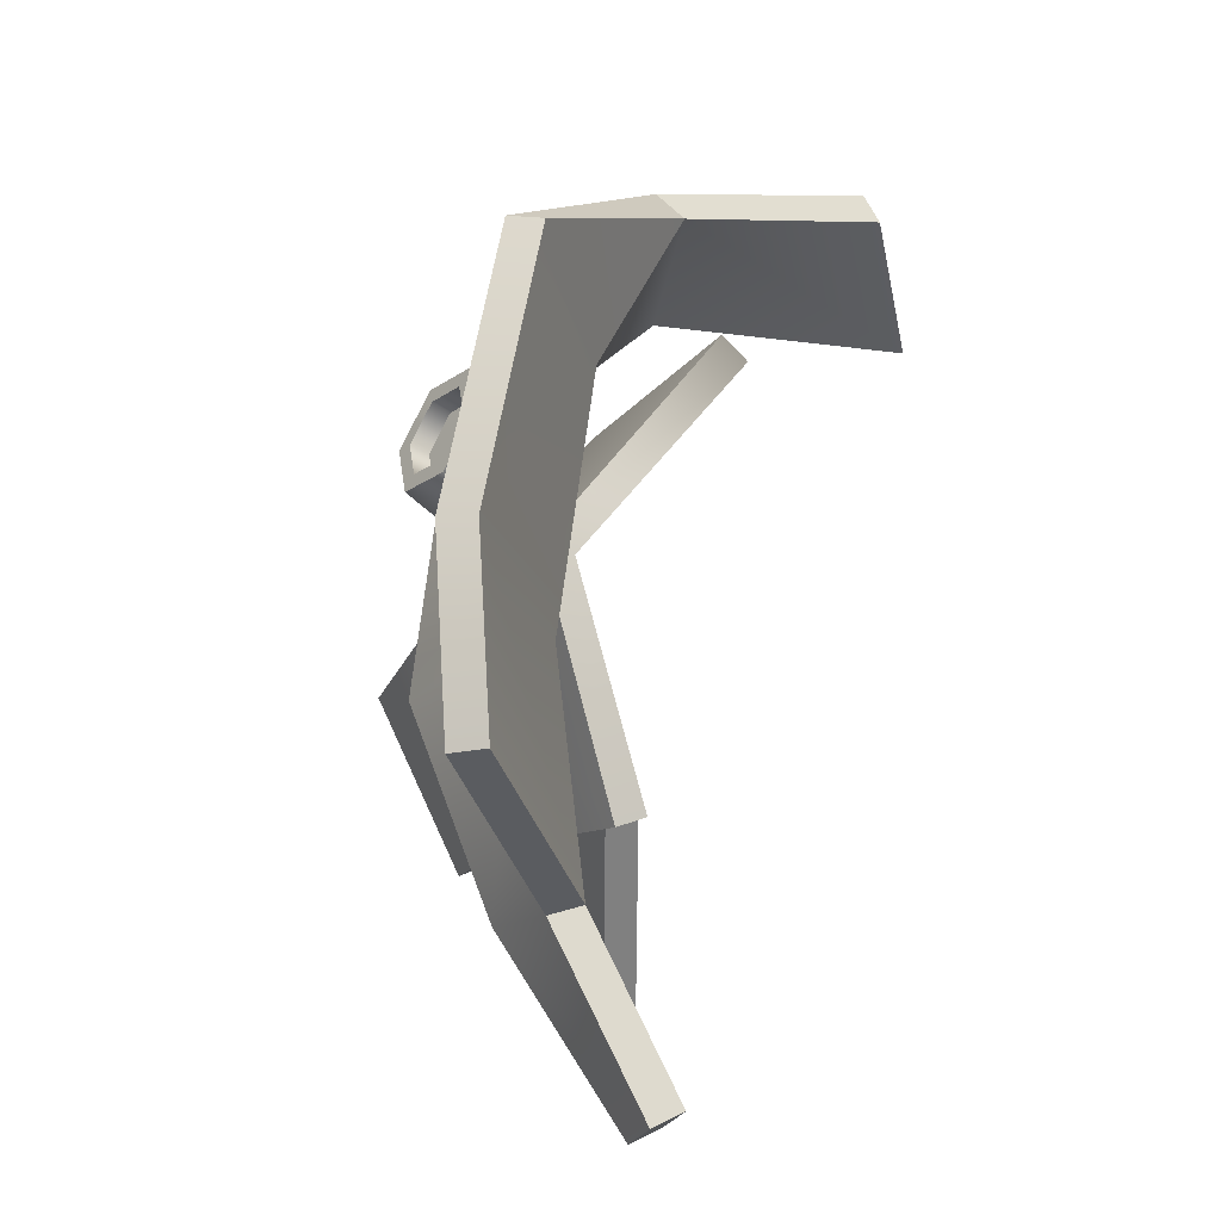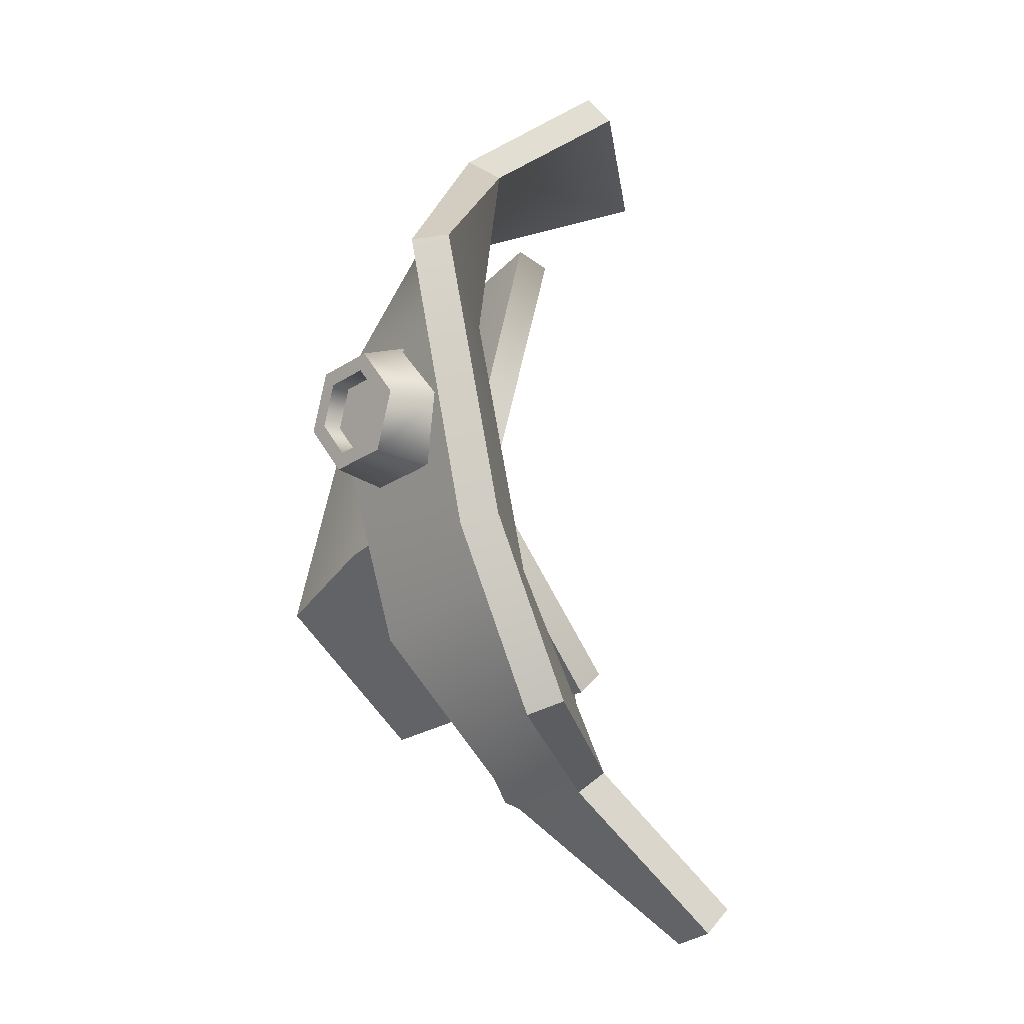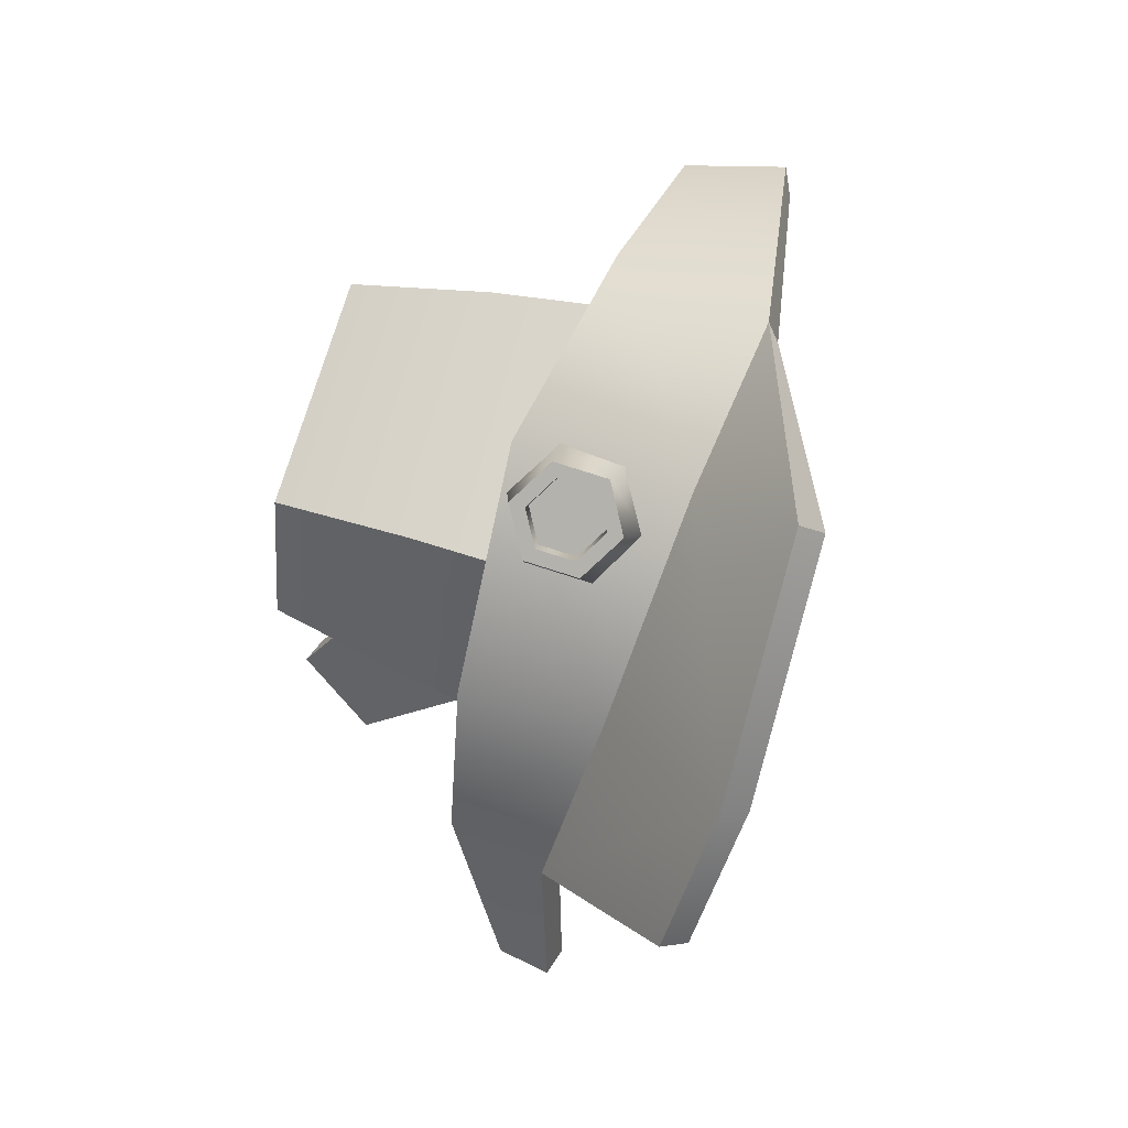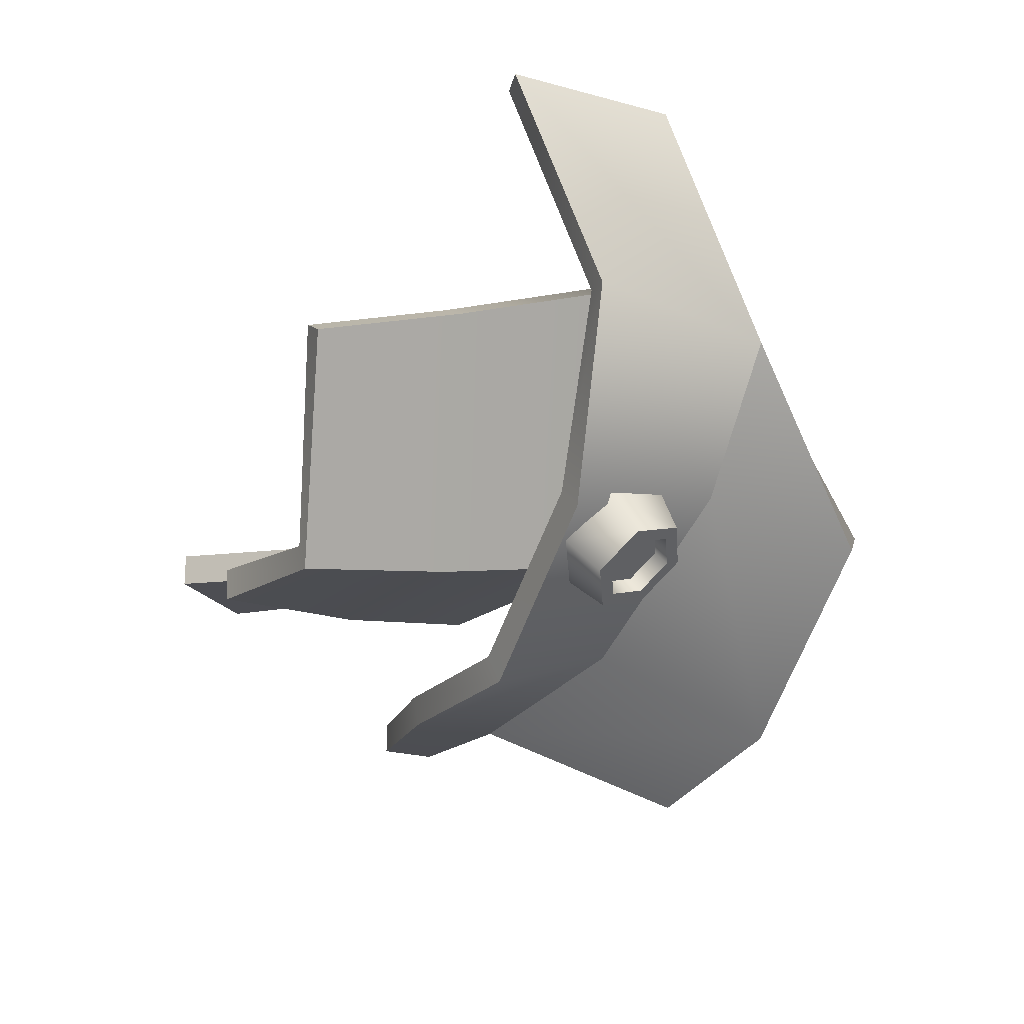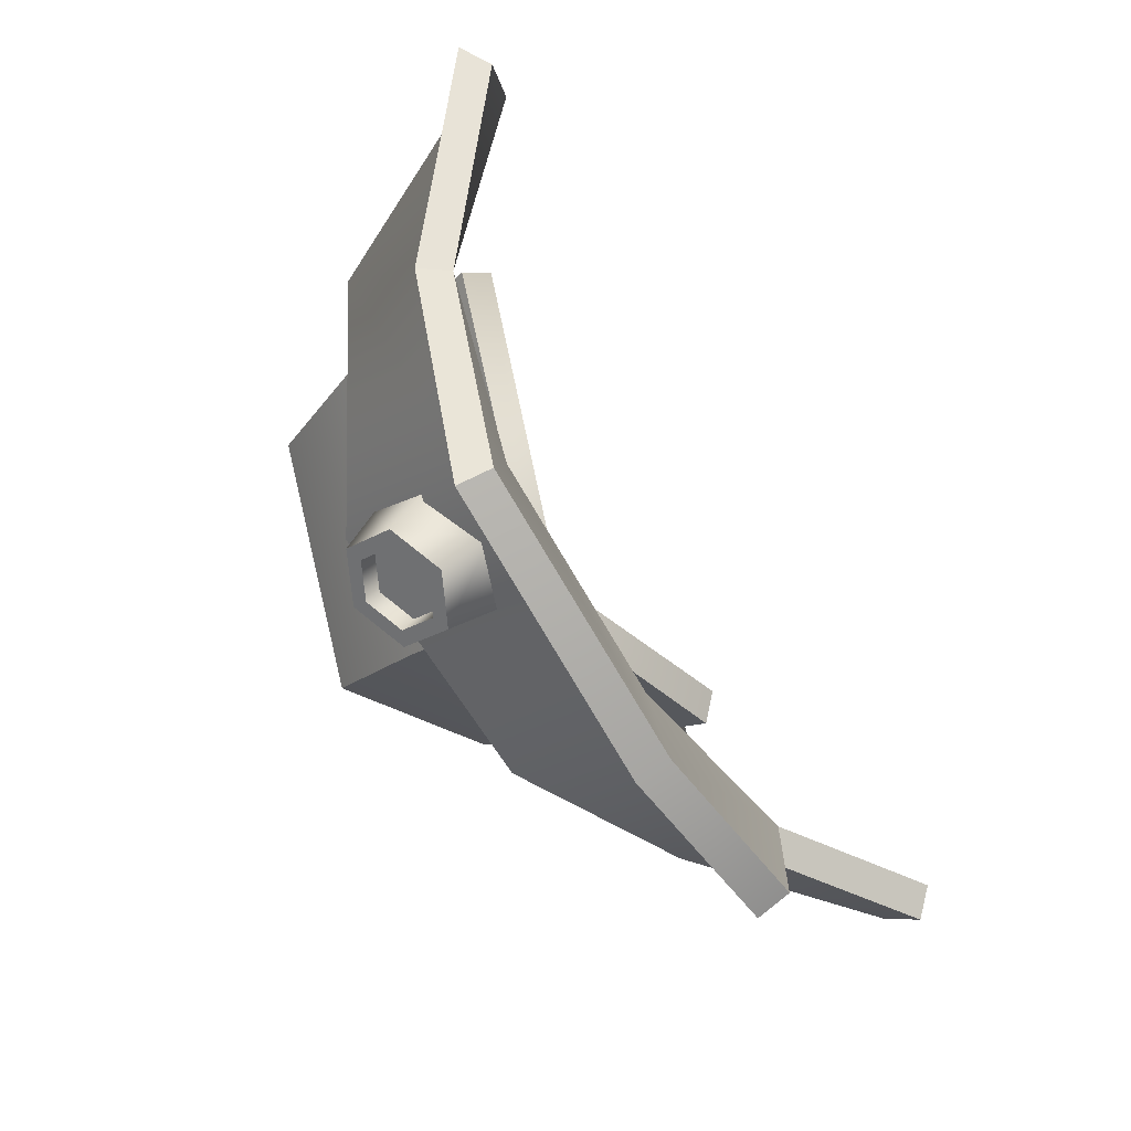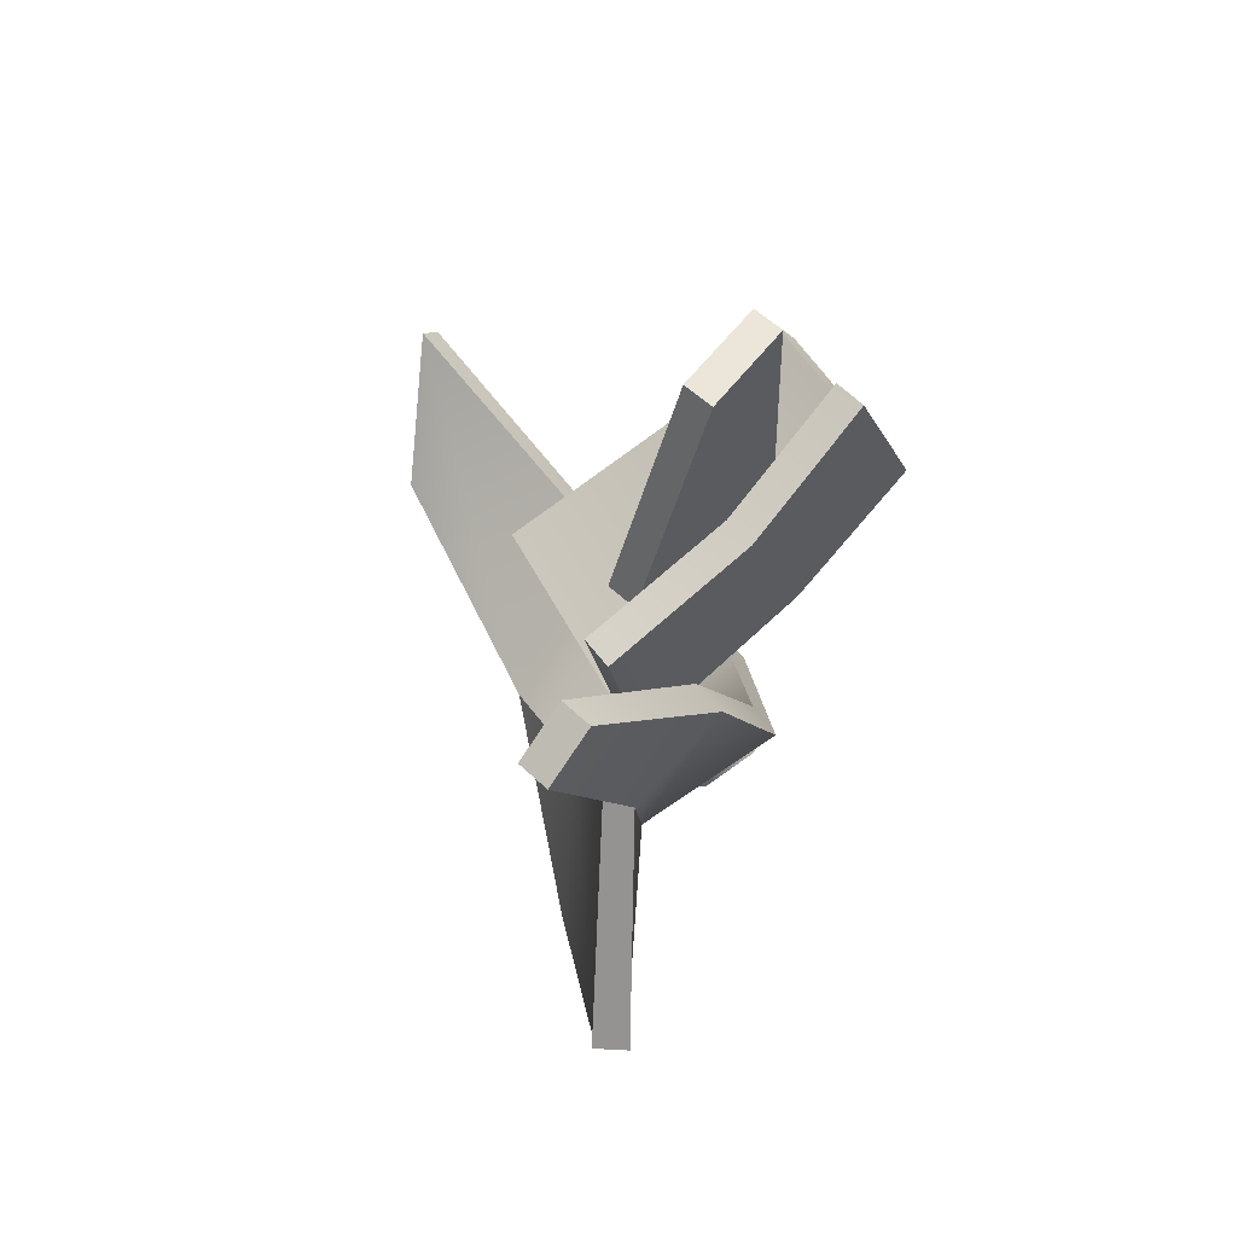
<metadata>
{"format":"obj","ext":"obj","renderer":"f3d","projection":"perspective","resolution":1024,"background":"white","views":[{"elev":43.1,"azim":7.8,"up":"+Z"},{"elev":51.5,"azim":-12.4,"up":"+Z"},{"elev":-1.2,"azim":-45.5,"up":"+Y"},{"elev":33.1,"azim":-84.8,"up":"+Y"},{"elev":76.7,"azim":-35.1,"up":"+Z"},{"elev":-56.4,"azim":163.5,"up":"+Y"}]}
</metadata>
<code>
v 0.001435 -0.00332 -0.006847
v -0.0005011 -0.0007516 -0.004381
v 0.001338 -0.002382 -0.002369
v 0.0005193 -0.001907 -0.007742
v -0.001426 -0.0008477 -0.006304
v -0.001946 0.0004995 -0.001636
v -0.0002137 -0.002105 -0.003934
v -0.003127 0.001228 -0.004253
v 0.001638 -0.003449 -0.001804
v 7.045e-05 -0.0005751 0.001354
v -0.003127 0.001228 -0.004253
v 3.044e-05 0.005347 -0.001481
v -0.001946 0.0004995 -0.001636
v -0.001363 0.005623 -0.00407
v 7.045e-05 -0.0005751 0.001354
v 0.002308 0.004825 0.001475
v 0.004977 0.008424 -0.0008295
v 0.001224 0.004353 0.004518
v 0.0006669 0.005859 0.001294
v 0.004394 0.007886 0.002347
v 0.0001151 0.001243 0.003664
v -0.001866 0.002202 0.001022
v 4.978e-05 -0.002974 0.001527
v -0.001728 -0.002394 -0.0005553
v -3.284e-05 -0.005052 -0.002562
v 0.0009661 -0.006008 -0.001042
v 0.002806 -0.00834 -0.002728
v 0.002438 -0.007931 -0.003717
v -0.0005178 0.0005661 0.006593
v 0.0001151 0.001243 0.003664
v 0.001224 0.004353 0.004518
v -0.0007209 -0.004337 0.005032
v 4.978e-05 -0.002974 0.001527
v 0.0009661 -0.006008 -0.001042
v -0.0001943 -0.006916 0.003118
v -0.001475 0.0008068 0.002065
v -0.001003 0.000587 0.002585
v -0.001275 9.962e-05 0.002105
v -0.001747 0.0003194 0.001585
v -0.001947 0.001027 0.001545
v -0.001675 0.001514 0.002024
v -0.001203 0.001294 0.002544
v -0.001203 0.001294 0.002544
v -0.001251 0.0005109 0.002833
v -0.001003 0.000587 0.002585
v -0.00146 0.001248 0.002791
v -0.001952 0.001477 0.002248
v -0.001675 0.001514 0.002024
v -0.002236 0.0009691 0.001748
v -0.001275 9.962e-05 0.002105
v -0.001535 2.74e-06 0.002333
v -0.001747 0.0003194 0.001585
v -0.001947 0.001027 0.001545
v -0.002236 0.0009691 0.001748
v -0.002027 0.0002318 0.001791
v -0.001535 2.74e-06 0.002333
v -0.001051 0.0004177 0.003053
v -0.00145 -0.0002971 0.00235
v -0.001251 0.0005109 0.002833
v -0.002027 0.0002318 0.001791
v -0.002143 2.518e-05 0.001587
v -0.002436 0.001062 0.001528
v -0.002236 0.0009691 0.001748
v -0.001952 0.001477 0.002248
v -0.002037 0.001777 0.002231
v -0.00146 0.001248 0.002791
v -0.001344 0.001455 0.002994
v -0.001344 0.001455 0.002994
v -6.428e-05 0.0005009 0.002664
v -0.001051 0.0004177 0.003053
v -0.0004237 0.001772 0.002592
v -0.001272 0.002167 0.001657
v -0.002037 0.001777 0.002231
v -0.001762 0.001291 0.0007955
v -0.002436 0.001062 0.001528
v -0.002143 2.518e-05 0.001587
v -0.001402 1.985e-05 0.0008681
v -0.0005537 -0.0003751 0.001803
v -0.00145 -0.0002971 0.00235
v -1.814e-05 -0.0003508 -0.004419
v 0.001918 -0.002919 -0.006885
v 0.001821 -0.001981 -0.002407
v -1.814e-05 -0.0003508 -0.004419
v 0.001002 -0.001507 -0.00778
v -0.001389 0.000622 -0.001901
v -0.0009523 -0.0004396 -0.006369
v 0.0002488 -0.001693 -0.00404
v -0.002549 0.001364 -0.004457
v 0.002088 -0.003034 -0.001949
v 0.0006023 -0.0004564 0.001041
v 0.0005214 0.005157 -0.001825
v -0.002549 0.001364 -0.004457
v -0.001389 0.000622 -0.001901
v -0.0008449 0.005424 -0.004365
v 0.0006023 -0.0004564 0.001041
v 0.002772 0.004644 0.001092
v 0.005302 0.00791 -0.0009921
v 0.001724 0.004026 0.004321
v 0.004719 0.007372 0.002184
v 0.001082 0.005448 0.001062
v 0.0007233 0.001137 0.003545
v -0.001342 0.002175 0.0006764
v 0.0006619 -0.002848 0.001459
v -0.001234 -0.002126 -0.0008362
v 0.0004399 -0.004661 -0.002697
v 0.001501 -0.005681 -0.001092
v 0.003281 -0.007928 -0.002763
v 0.002912 -0.00752 -0.003751
v 0.003281 -0.007928 -0.002763
v 0.0007233 0.001137 0.003545
v 9.062e-05 0.0004431 0.006693
v 0.001724 0.004026 0.004321
v -0.0001074 -0.004359 0.005168
v 0.0006619 -0.002848 0.001459
v 0.001501 -0.005681 -0.001092
v 0.0004128 -0.006889 0.003279
v -0.0009523 -0.0004396 -0.006369
v -0.003127 0.001228 -0.004253
v -0.001426 -0.0008477 -0.006304
v -0.002549 0.001364 -0.004457
v -0.002549 0.001364 -0.004457
v -0.001363 0.005623 -0.00407
v -0.0008449 0.005424 -0.004365
v 0.002772 0.004644 0.001092
v 7.045e-05 -0.0005751 0.001354
v 0.002308 0.004825 0.001475
v 0.0006023 -0.0004564 0.001041
v 0.001638 -0.003449 -0.001804
v 0.002088 -0.003034 -0.001949
v 0.0005214 0.005157 -0.001825
v 0.002308 0.004825 0.001475
v 3.044e-05 0.005347 -0.001481
v 0.002772 0.004644 0.001092
v -0.0008449 0.005424 -0.004365
v -0.001363 0.005623 -0.00407
v -0.0001074 -0.004359 0.005168
v -0.0001943 -0.006916 0.003118
v -0.0007209 -0.004337 0.005032
v 0.0004128 -0.006889 0.003279
v 9.062e-05 0.0004431 0.006693
v -0.0005178 0.0005661 0.006593
v 0.001082 0.005448 0.001062
v 0.004977 0.008424 -0.0008295
v 0.0006669 0.005859 0.001294
v -0.001342 0.002175 0.0006764
v -0.001866 0.002202 0.001022
v -0.001234 -0.002126 -0.0008362
v -0.001728 -0.002394 -0.0005553
v 0.0004399 -0.004661 -0.002697
v -3.284e-05 -0.005052 -0.002562
v 0.002912 -0.00752 -0.003751
v 0.002438 -0.007931 -0.003717
v 0.005302 0.00791 -0.0009921
v 0.004977 0.008424 -0.0008295
v 0.0004128 -0.006889 0.003279
v 0.0009661 -0.006008 -0.001042
v -0.0001943 -0.006916 0.003118
v 0.001501 -0.005681 -0.001092
v -0.0005178 0.0005661 0.006593
v 0.001724 0.004026 0.004321
v 9.062e-05 0.0004431 0.006693
v 0.001224 0.004353 0.004518
v 0.001821 -0.001981 -0.002407
v 0.001435 -0.00332 -0.006847
v 0.001338 -0.002382 -0.002369
v 0.001821 -0.001981 -0.002407
v 0.001918 -0.002919 -0.006885
v 0.001435 -0.00332 -0.006847
v 0.001918 -0.002919 -0.006885
v 0.0005193 -0.001907 -0.007742
v 0.001435 -0.00332 -0.006847
v 0.001002 -0.001507 -0.00778
v 0.0002488 -0.001693 -0.00404
v -0.001426 -0.0008477 -0.006304
v -0.0002137 -0.002105 -0.003934
v -0.0009523 -0.0004396 -0.006369
v 0.002088 -0.003034 -0.001949
v 0.001638 -0.003449 -0.001804
v 0.001501 -0.005681 -0.001092
v 0.002806 -0.00834 -0.002728
v 0.0009661 -0.006008 -0.001042
v 0.003281 -0.007928 -0.002763
v 0.003281 -0.007928 -0.002763
v 0.002438 -0.007931 -0.003717
v 0.002806 -0.00834 -0.002728
v 0.003281 -0.007928 -0.002763
v 0.002912 -0.00752 -0.003751
v 0.001002 -0.001507 -0.00778
v -0.0005011 -0.0007516 -0.004381
v 0.0005193 -0.001907 -0.007742
v 0.001002 -0.001507 -0.00778
v -1.814e-05 -0.0003508 -0.004419
v -0.0005011 -0.0007516 -0.004381
v 0.001338 -0.002382 -0.002369
v -1.814e-05 -0.0003508 -0.004419
v 0.001821 -0.001981 -0.002407
v -0.0005011 -0.0007516 -0.004381
v 0.005302 0.00791 -0.0009921
v 0.004394 0.007886 0.002347
v 0.004977 0.008424 -0.0008295
v 0.005302 0.00791 -0.0009921
v 0.004719 0.007372 0.002184
v 0.004394 0.007886 0.002347
v 0.001224 0.004353 0.004518
v 0.004719 0.007372 0.002184
v 0.001724 0.004026 0.004321
v 0.004394 0.007886 0.002347
g def_shoulder_arm_R_lv3
f 3 2 1
f 2 4 1
f 7 6 5
f 6 8 5
f 7 9 6
f 9 10 6
f 13 12 11
f 12 14 11
f 13 15 12
f 15 16 12
f 19 18 17
f 18 20 17
f 18 19 21
f 19 22 21
f 23 21 22
f 24 23 22
f 23 24 25
f 26 23 25
f 26 25 27
f 25 28 27
f 31 30 29
f 32 29 30
f 33 32 30
f 32 33 34
f 35 32 34
f 38 37 36
f 39 38 36
f 36 40 39
f 41 40 36
f 42 41 36
f 36 37 42
f 45 44 43
f 44 46 43
f 46 47 43
f 47 48 43
f 47 49 48
f 44 45 50
f 51 44 50
f 51 50 52
f 53 49 52
f 54 53 48
f 49 55 52
f 55 51 52
f 58 57 56
f 57 59 56
f 58 56 60
f 61 58 60
f 62 61 60
f 63 62 60
f 62 63 64
f 65 62 64
f 65 64 66
f 59 57 66
f 67 65 66
f 57 67 66
f 70 69 68
f 69 71 68
f 71 72 68
f 72 73 68
f 72 74 73
f 74 75 73
f 75 74 76
f 74 77 76
f 77 78 76
f 78 79 76
f 78 69 79
f 69 70 79
f 82 81 80
f 81 84 83
f 87 86 85
f 86 88 85
f 87 85 89
f 85 90 89
f 93 92 91
f 92 94 91
f 93 91 95
f 91 96 95
f 99 98 97
f 98 100 97
f 98 101 100
f 101 102 100
f 102 101 103
f 104 102 103
f 105 104 103
f 106 105 103
f 106 107 105
f 109 108 105
f 112 111 110
f 110 111 113
f 114 110 113
f 115 114 113
f 116 115 113
f 119 118 117
f 118 120 117
f 118 122 121
f 122 123 120
f 126 125 124
f 125 127 124
f 125 128 127
f 128 129 127
f 132 131 130
f 131 133 130
f 132 130 134
f 135 132 134
f 138 137 136
f 137 139 136
f 138 136 140
f 141 138 140
f 144 143 142
f 144 142 145
f 146 144 145
f 146 145 147
f 148 146 147
f 148 147 149
f 150 148 149
f 150 149 151
f 152 150 151
f 154 153 142
f 157 156 155
f 156 158 155
f 161 160 159
f 160 162 159
f 165 164 163
f 168 167 166
f 171 170 169
f 170 172 169
f 175 174 173
f 174 176 173
f 175 173 177
f 178 175 177
f 181 180 179
f 180 182 179
f 185 184 183
f 184 187 186
f 190 189 188
f 193 192 191
f 196 195 194
f 195 197 194
f 200 199 198
f 203 202 201
f 206 205 204
f 205 207 204

</code>
